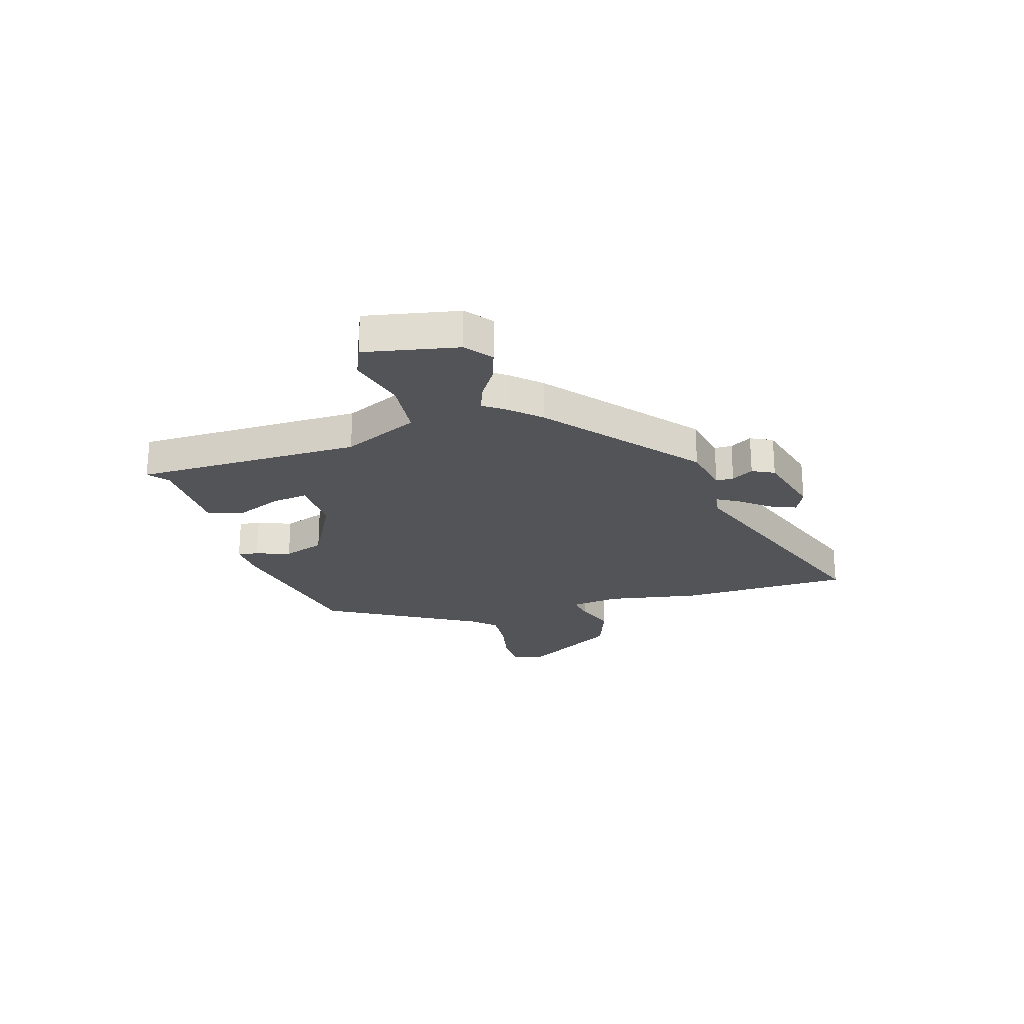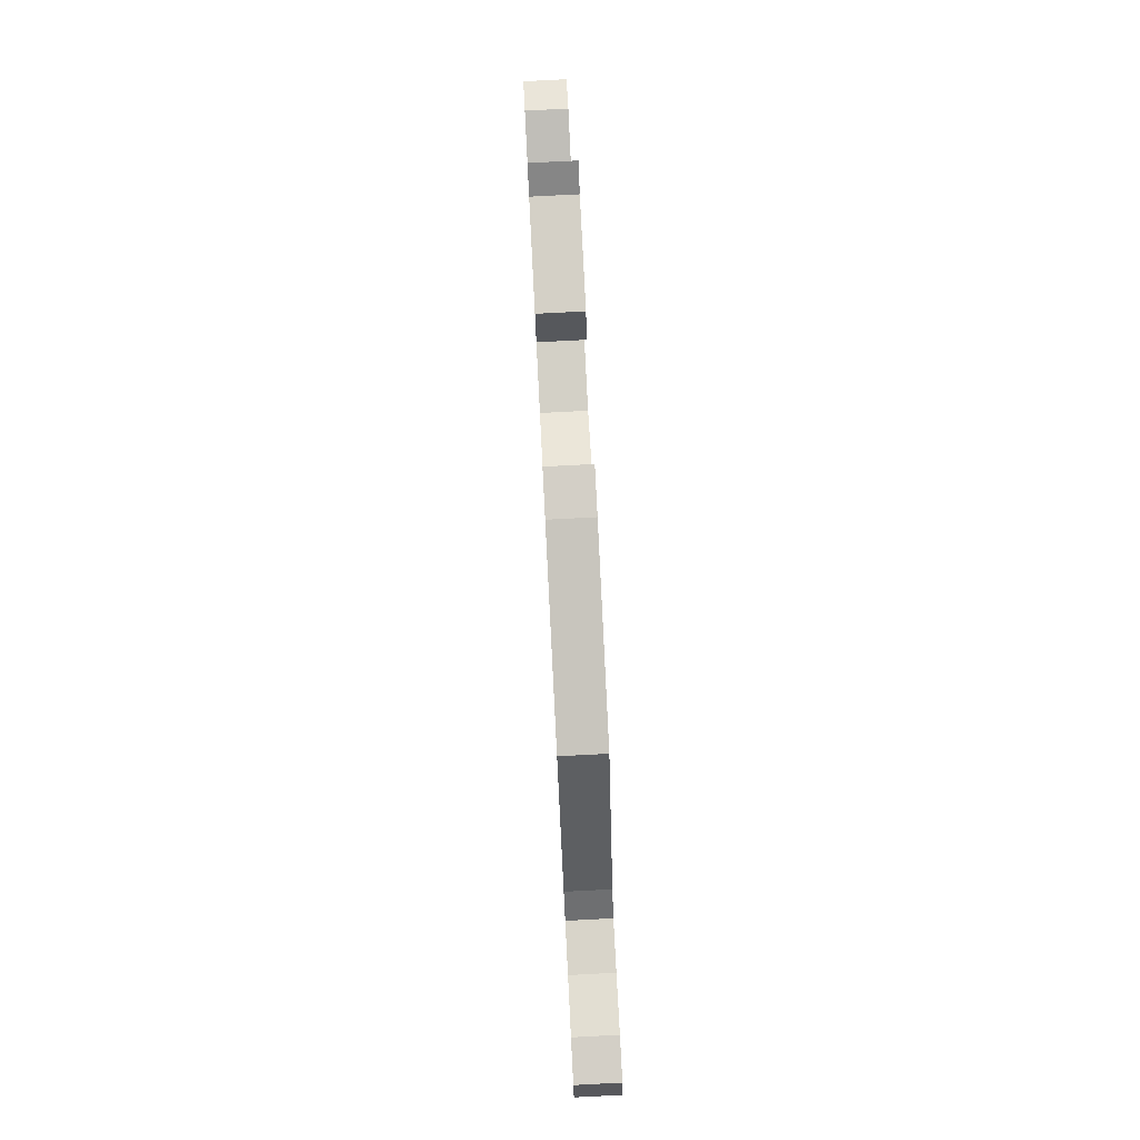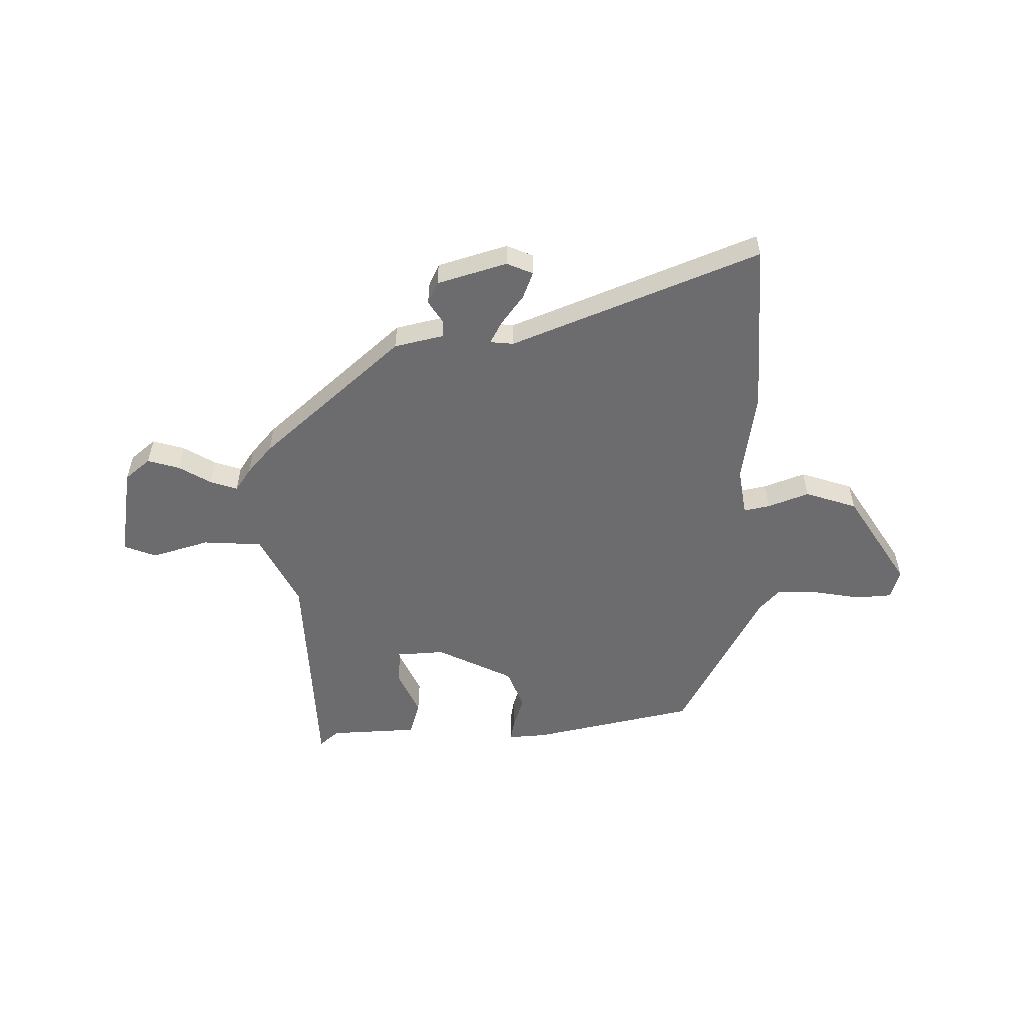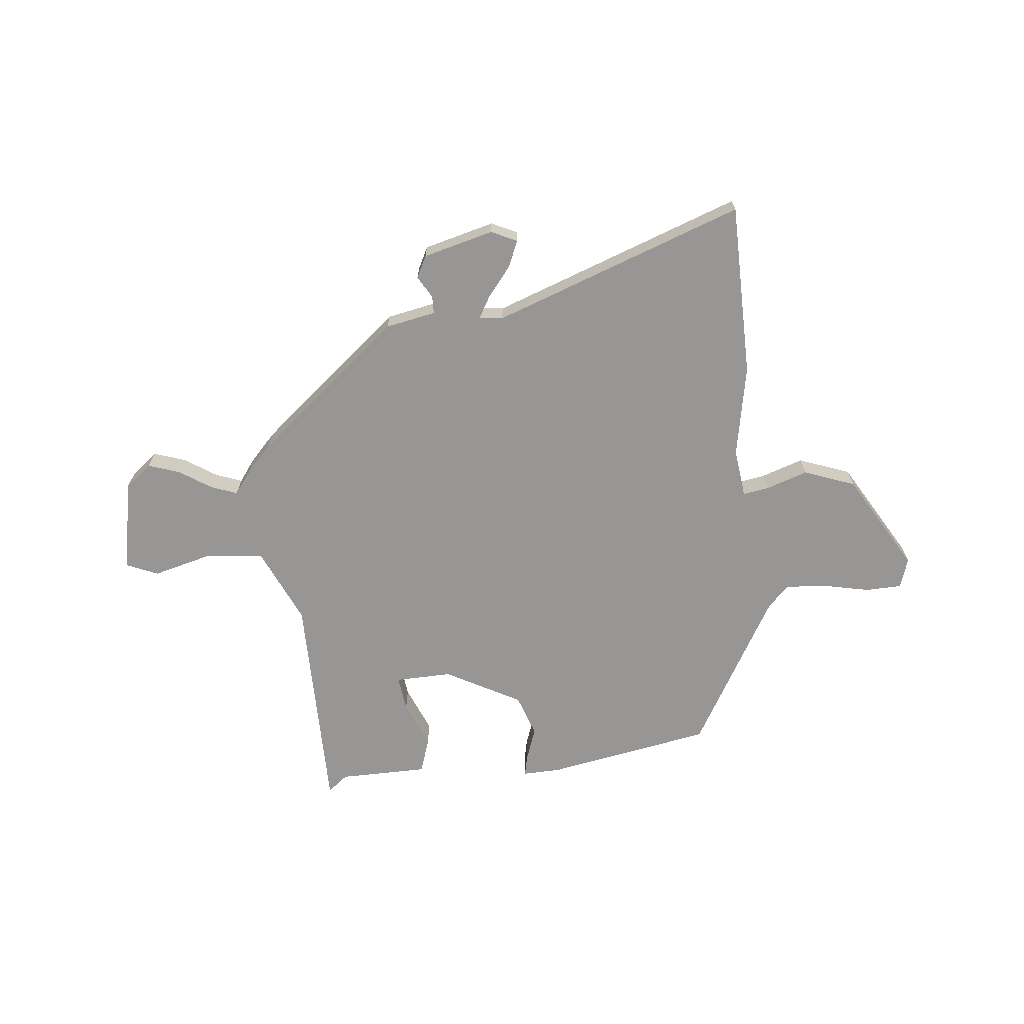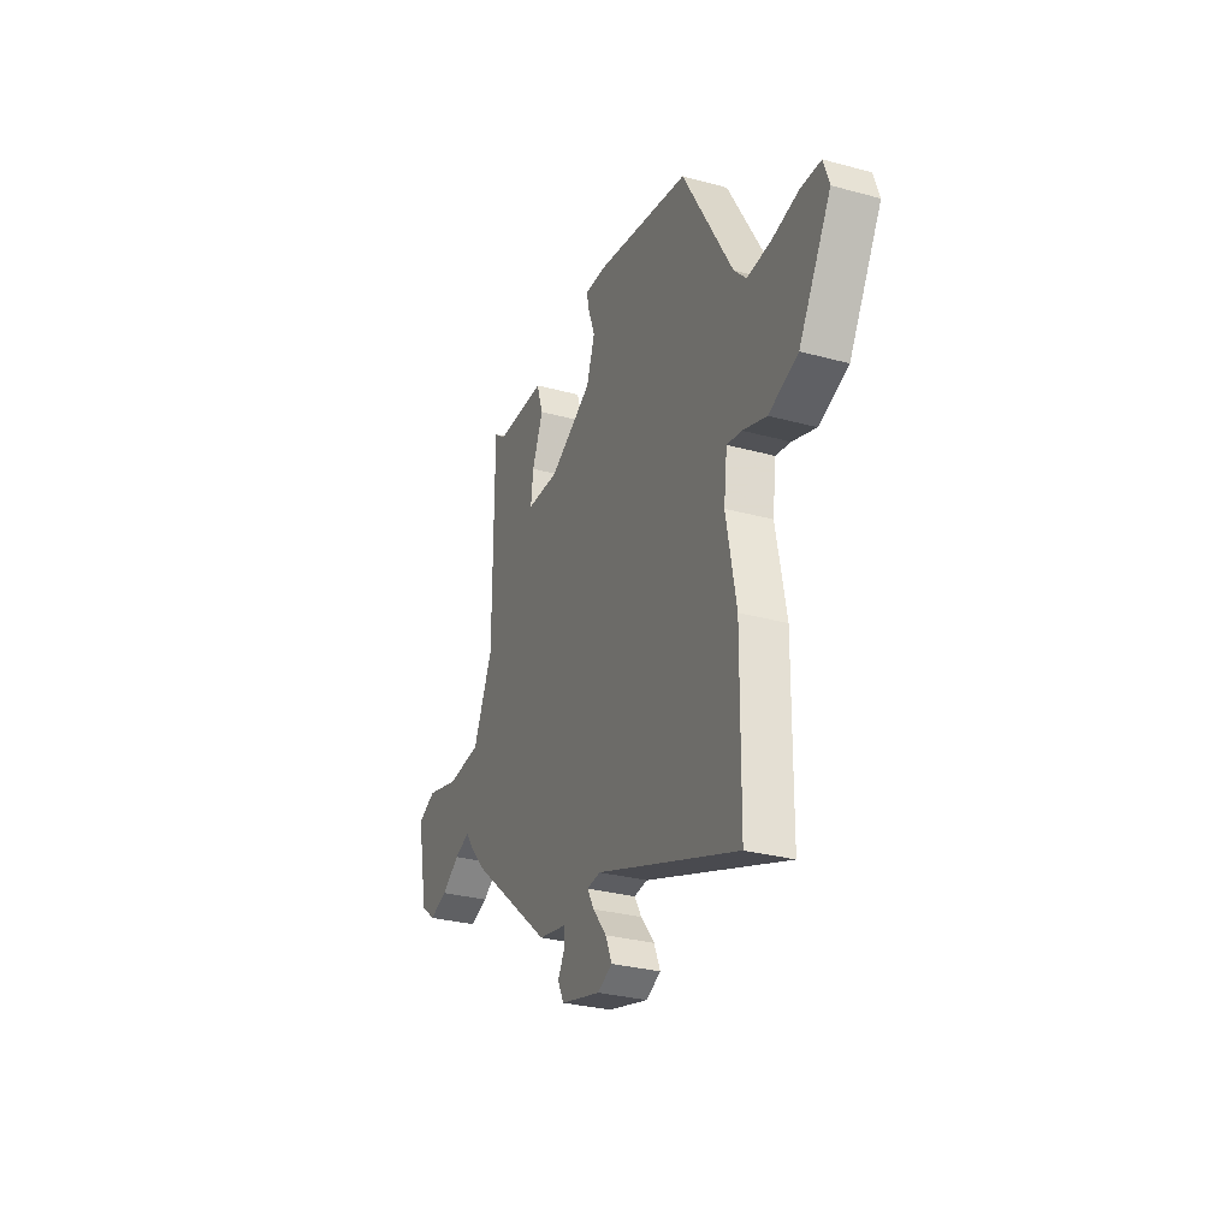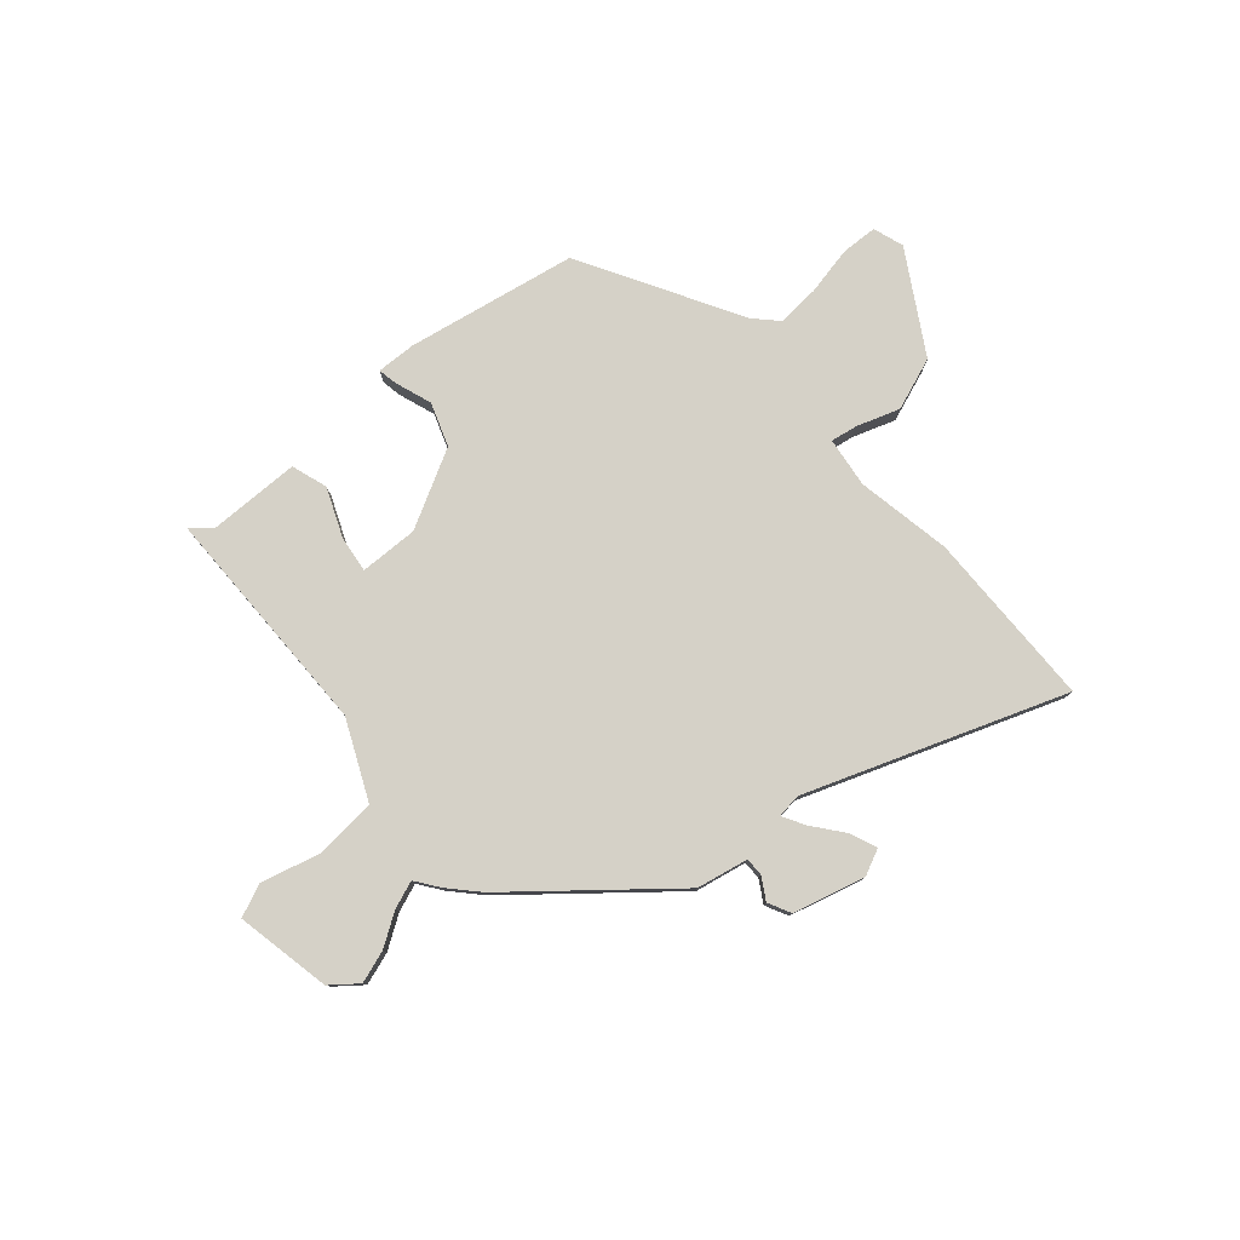
<metadata>
{"format":"obj","ext":"obj","renderer":"f3d","projection":"perspective","resolution":1024,"background":"white","views":[{"elev":-23.3,"azim":107.4,"up":"+Y"},{"elev":79.9,"azim":-92.9,"up":"+Z"},{"elev":-53.8,"azim":-176.8,"up":"+Y"},{"elev":-67.9,"azim":-173.9,"up":"+Y"},{"elev":-29.8,"azim":-111.8,"up":"+Z"},{"elev":79.0,"azim":139.5,"up":"+Y"}]}
</metadata>
<code>
v 0.46 0.07 0.494
v 0.459 0.07 0.07
v 0.523 0.07 -0.073
v 0.634 0.07 -0.084
v 0.743 0.07 -0.056
v 0.803 0.07 -0.082
v 0.767 0.07 -0.256
v 0.718 0.07 -0.294
v 0.659 0.07 -0.274
v 0.6 0.07 -0.235
v 0.55 0.07 -0.216
v 0.519 0.07 -0.258
v 0.47 0.07 -0.31
v 0.198 0.07 -0.533
v 0.104 0.07 -0.551
v 0.103 0.07 -0.584
v 0.127 0.07 -0.625
v 0.106 0.07 -0.666
v -0.026 0.07 -0.7
v -0.074 0.07 -0.677
v -0.053 0.07 -0.628
v -0.008 0.07 -0.572
v 0.015 0.07 -0.532
v -0.029 0.07 -0.526
v -0.498 0.07 -0.694
v -0.501 0.07 -0.369
v -0.468 0.07 -0.196
v -0.479 0.07 -0.104
v -0.528 0.07 -0.112
v -0.606 0.07 -0.138
v -0.702 0.07 -0.102
v -0.808 0.07 0.08
v -0.789 0.07 0.136
v -0.722 0.07 0.138
v -0.634 0.07 0.119
v -0.556 0.07 0.113
v -0.516 0.07 0.154
v -0.35 0.07 0.441
v -0.039 0.07 0.496
v 0.033 0.07 0.498
v 0.025 0.07 0.46
v 0.002 0.07 0.396
v 0.029 0.07 0.317
v 0.17 0.07 0.24
v 0.277 0.07 0.242
v 0.269 0.07 0.309
v 0.233 0.07 0.397
v 0.255 0.07 0.463
v 0.422 0.07 0.464
v 0.46 0 0.494
v 0.459 0 0.07
v 0.523 0 -0.073
v 0.634 0 -0.084
v 0.743 0 -0.056
v 0.803 0 -0.082
v 0.767 0 -0.256
v 0.718 0 -0.294
v 0.659 0 -0.274
v 0.6 0 -0.235
v 0.55 0 -0.216
v 0.519 0 -0.258
v 0.47 0 -0.31
v 0.198 0 -0.533
v 0.104 0 -0.551
v 0.103 0 -0.584
v 0.127 0 -0.625
v 0.106 0 -0.666
v -0.026 0 -0.7
v -0.074 0 -0.677
v -0.053 0 -0.628
v -0.008 0 -0.572
v 0.015 0 -0.532
v -0.029 0 -0.526
v -0.498 0 -0.694
v -0.501 0 -0.369
v -0.468 0 -0.196
v -0.479 0 -0.104
v -0.528 0 -0.112
v -0.606 0 -0.138
v -0.702 0 -0.102
v -0.808 0 0.08
v -0.789 0 0.136
v -0.722 0 0.138
v -0.634 0 0.119
v -0.556 0 0.113
v -0.516 0 0.154
v -0.35 0 0.441
v -0.039 0 0.496
v 0.033 0 0.498
v 0.025 0 0.46
v 0.002 0 0.396
v 0.029 0 0.317
v 0.17 0 0.24
v 0.277 0 0.242
v 0.269 0 0.309
v 0.233 0 0.397
v 0.255 0 0.463
v 0.422 0 0.464
f 46 47 48 49
f 45 46 49 1
f 39 40 41 42
f 37 38 39 42
f 36 37 42 43
f 32 33 34 35
f 32 35 36
f 29 30 31 32
f 28 29 32 36
f 24 25 26 27
f 23 24 27 28
f 19 20 21 22
f 19 22 23
f 16 17 18 19
f 15 16 19 23
f 11 12 13 14
f 11 14 15 23
f 7 8 9 10
f 7 10 11
f 4 5 6 7
f 3 4 7 11
f 2 3 11 23
f 45 1 2 23
f 28 36 43 44
f 23 28 44 45
f 98 97 96 95
f 50 98 95 94
f 91 90 89 88
f 91 88 87 86
f 92 91 86 85
f 84 83 82 81
f 85 84 81
f 81 80 79 78
f 85 81 78 77
f 76 75 74 73
f 77 76 73 72
f 71 70 69 68
f 72 71 68
f 68 67 66 65
f 72 68 65 64
f 63 62 61 60
f 72 64 63 60
f 59 58 57 56
f 60 59 56
f 56 55 54 53
f 60 56 53 52
f 72 60 52 51
f 72 51 50 94
f 93 92 85 77
f 94 93 77 72
f 1 50 51 2
f 2 51 52 3
f 3 52 53 4
f 4 53 54 5
f 5 54 55 6
f 6 55 56 7
f 7 56 57 8
f 8 57 58 9
f 9 58 59 10
f 10 59 60 11
f 11 60 61 12
f 12 61 62 13
f 13 62 63 14
f 14 63 64 15
f 15 64 65 16
f 16 65 66 17
f 17 66 67 18
f 18 67 68 19
f 19 68 69 20
f 20 69 70 21
f 21 70 71 22
f 22 71 72 23
f 23 72 73 24
f 24 73 74 25
f 25 74 75 26
f 26 75 76 27
f 27 76 77 28
f 28 77 78 29
f 29 78 79 30
f 30 79 80 31
f 31 80 81 32
f 32 81 82 33
f 33 82 83 34
f 34 83 84 35
f 35 84 85 36
f 36 85 86 37
f 37 86 87 38
f 38 87 88 39
f 39 88 89 40
f 40 89 90 41
f 41 90 91 42
f 42 91 92 43
f 43 92 93 44
f 44 93 94 45
f 45 94 95 46
f 46 95 96 47
f 47 96 97 48
f 48 97 98 49
f 49 98 50 1

</code>
